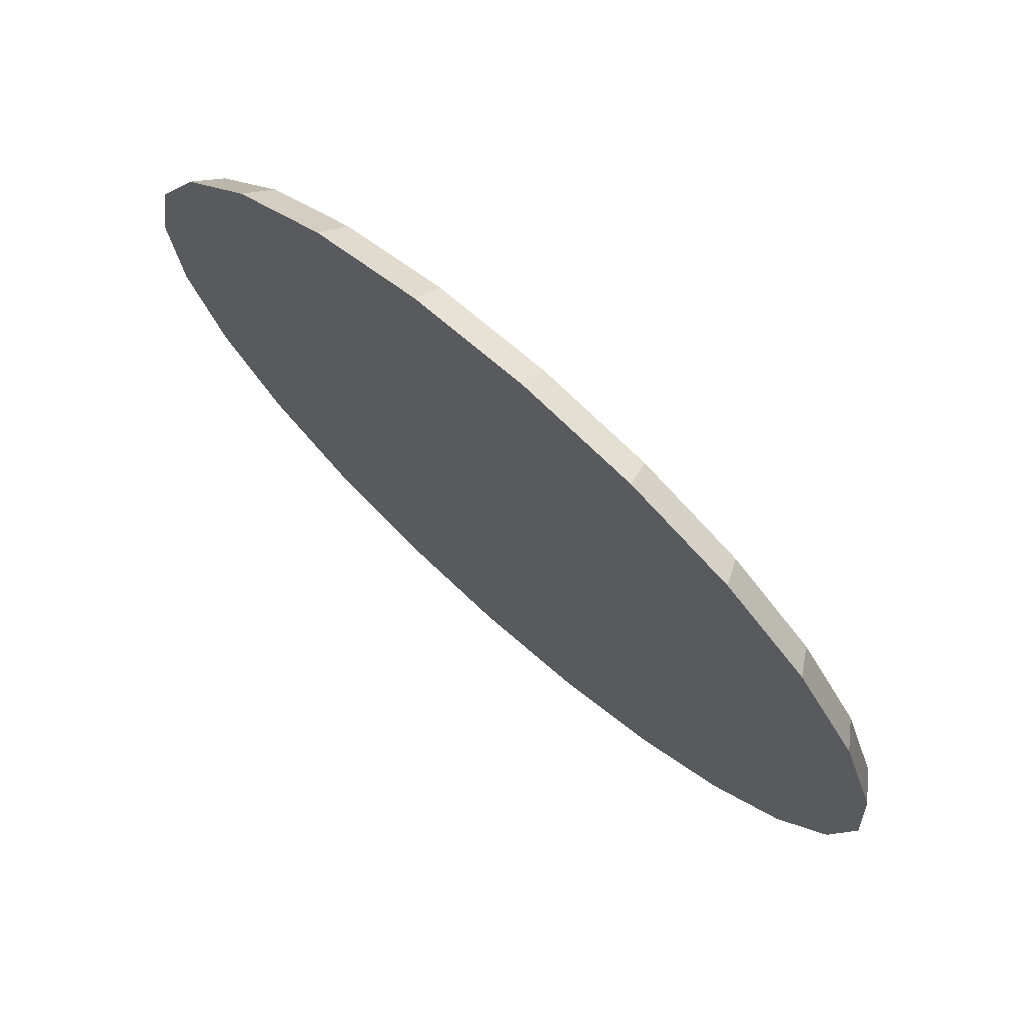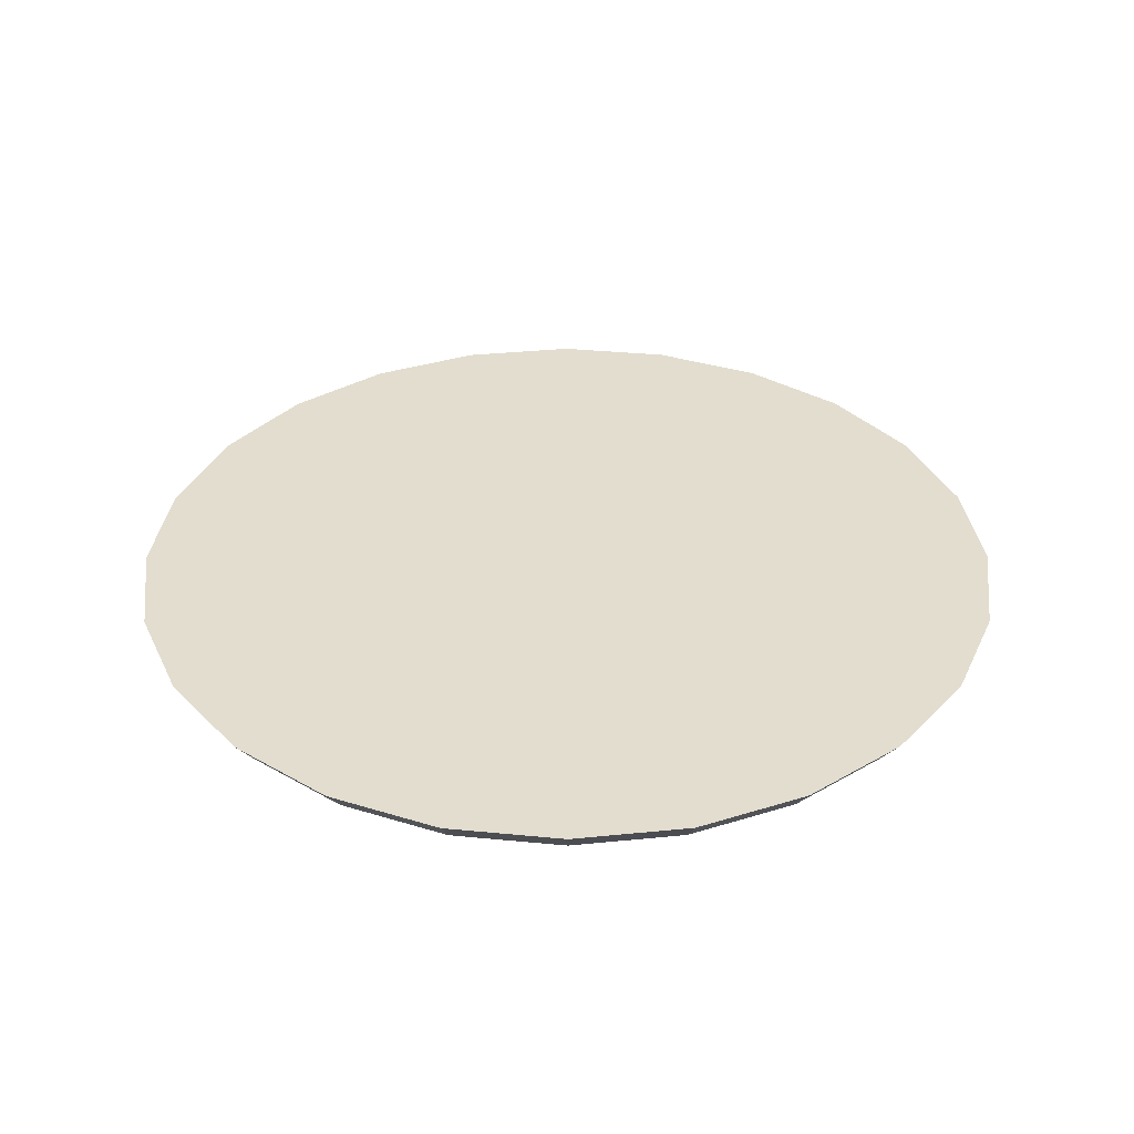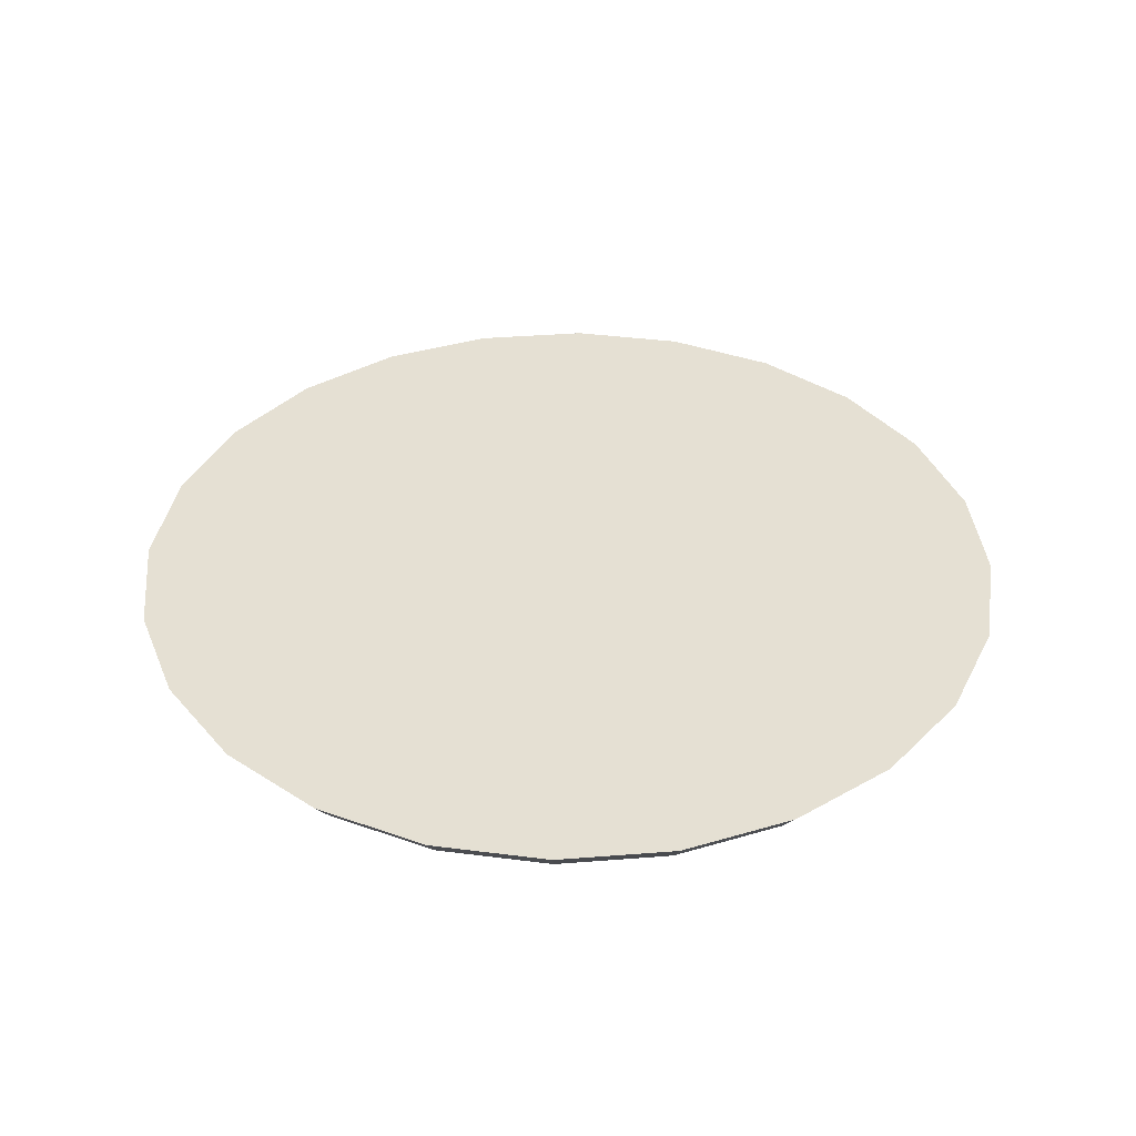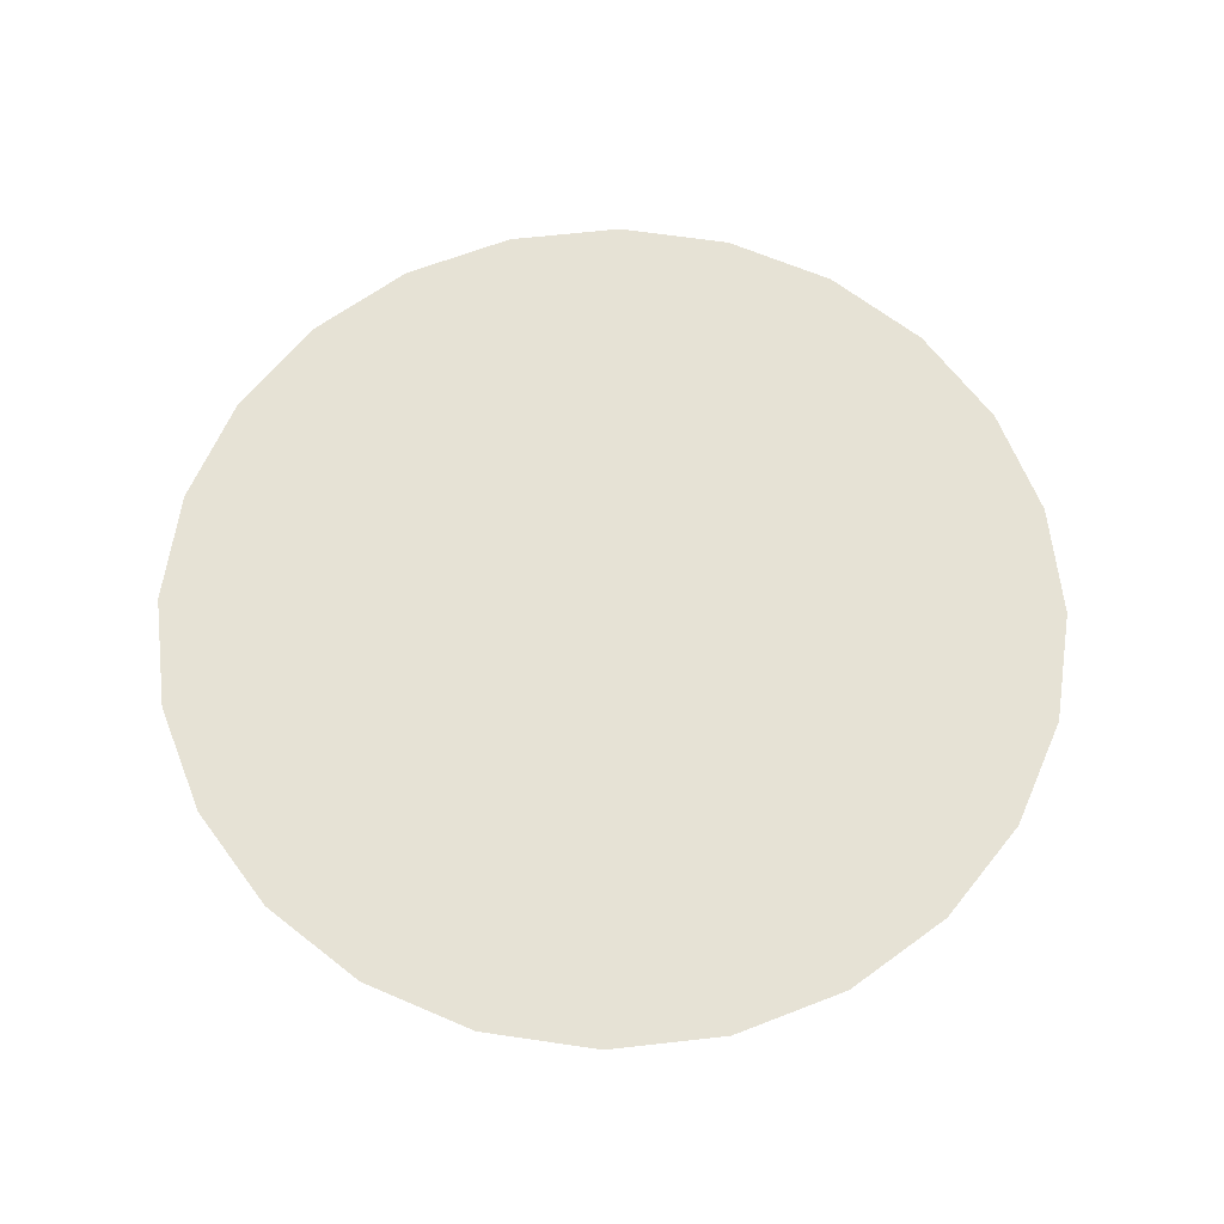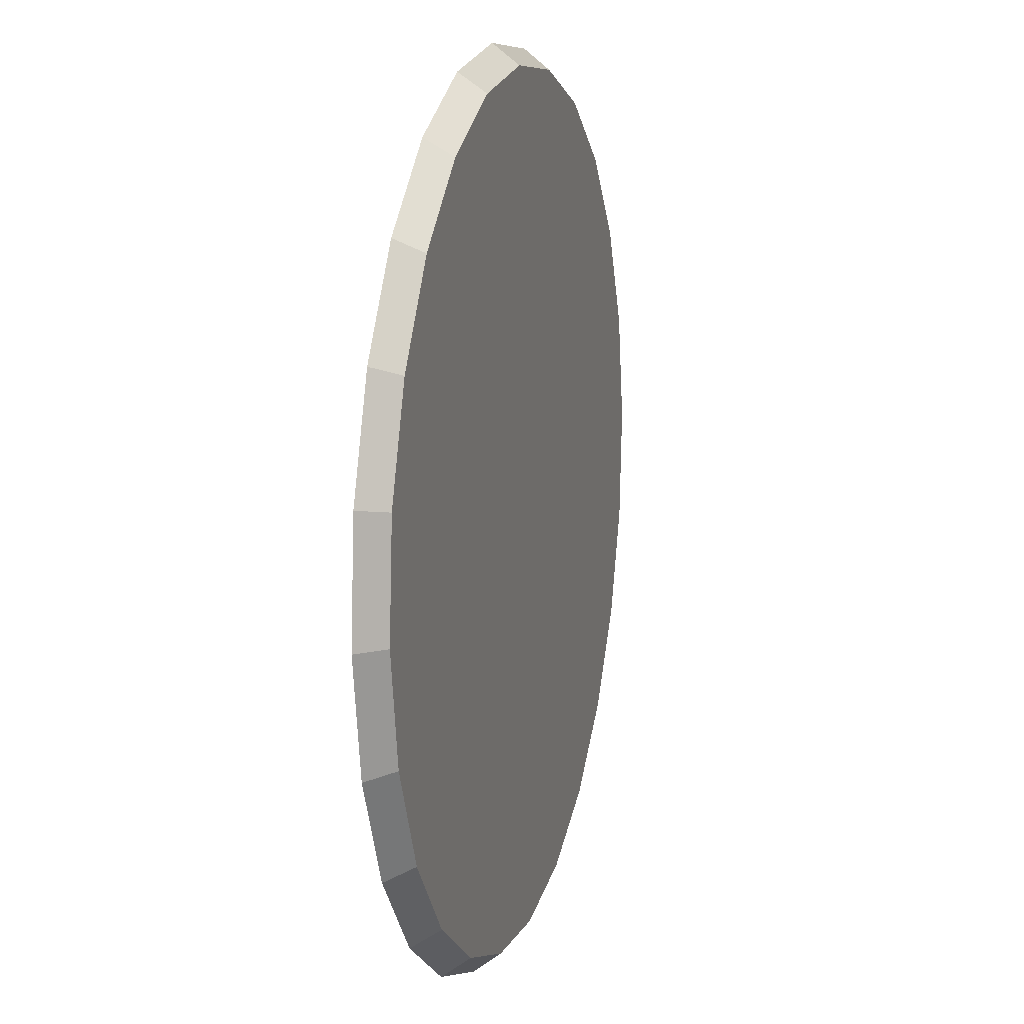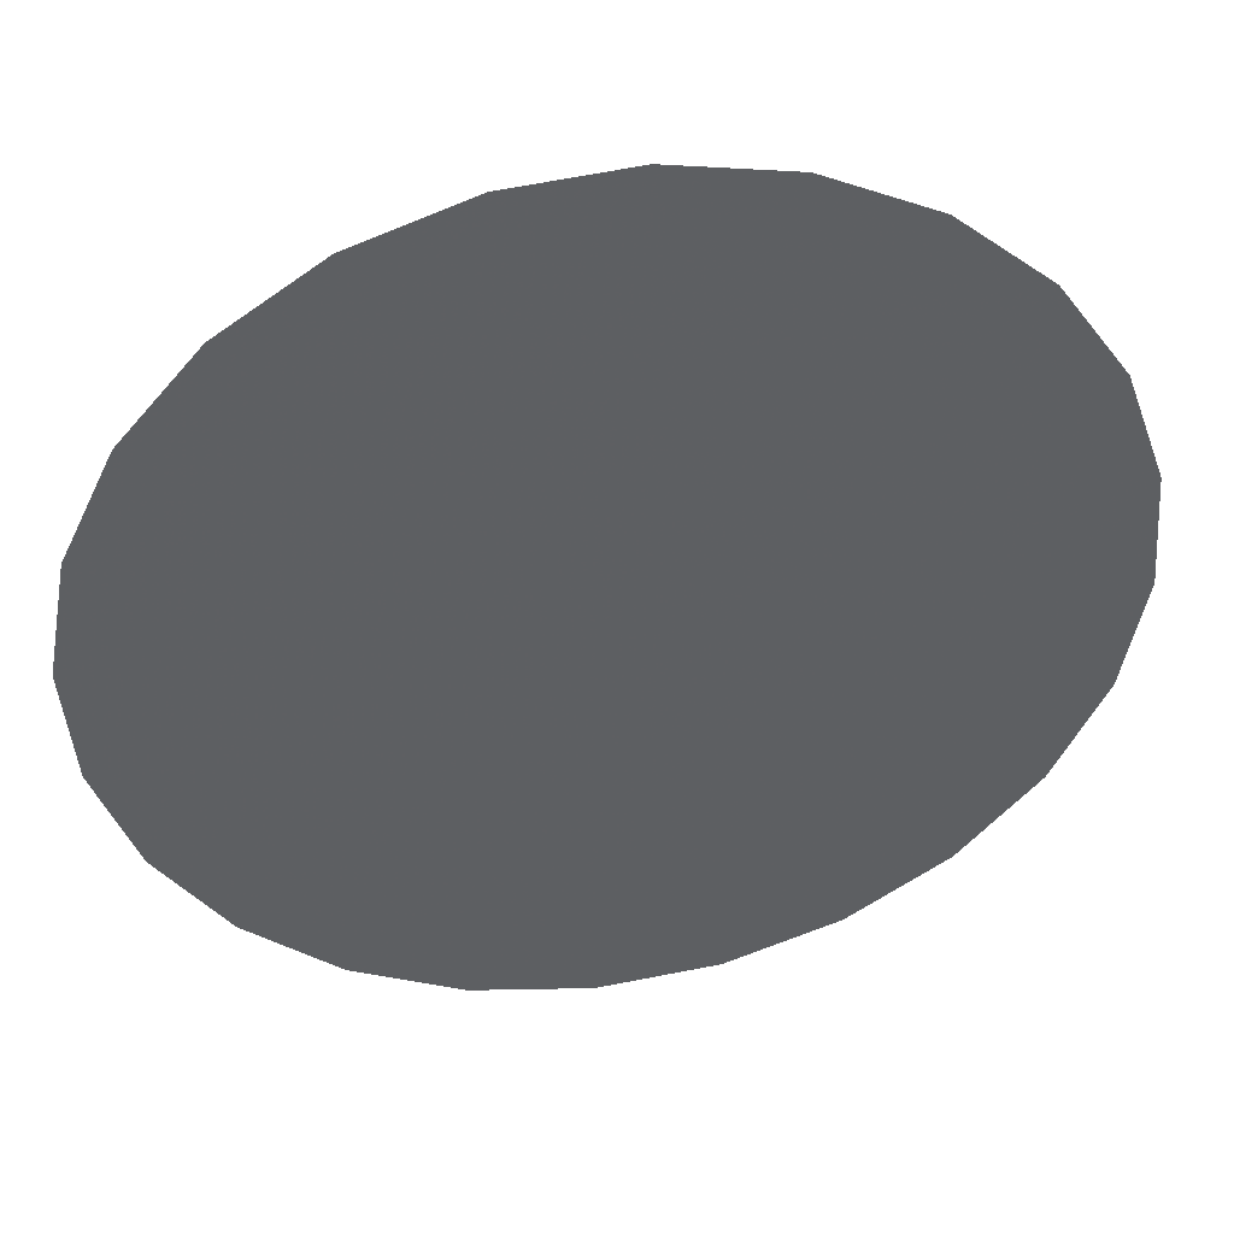
<metadata>
{"format":"obj","ext":"obj","renderer":"f3d","projection":"perspective","resolution":1024,"background":"white","views":[{"elev":73.8,"azim":-138.5,"up":"+Z"},{"elev":35.0,"azim":42.0,"up":"+Y"},{"elev":38.0,"azim":43.9,"up":"+Y"},{"elev":63.9,"azim":73.1,"up":"+Y"},{"elev":12.5,"azim":-74.9,"up":"+Z"},{"elev":43.8,"azim":170.1,"up":"+Z"}]}
</metadata>
<code>
v 0.1207 -0.2921 0.6049
v -0.5068 -0.3262 0.2836
v -0.5415 -0.3262 -0.1477
v 0.3935 -0.2921 0.4652
v -0.03201 -0.3262 0.5907
v -0.4005 -0.2921 -0.4132
v -0.2733 -0.2921 -0.501
v 0.2541 -0.3262 0.5293
v -0.1277 -0.2921 -0.5529
v -0.5682 -0.3262 -0.002514
v 0.4357 -0.2921 -0.371
v 0.318 -0.2921 -0.4712
v 0.1784 -0.2921 -0.5374
v -0.1772 -0.3262 0.5641
v -0.325 -0.2921 0.5232
v 0.5612 -0.3262 0.05451
v -0.4427 -0.2921 0.423
v -0.3105 -0.3262 0.5008
v -0.5563 -0.3262 0.1446
v -0.2611 -0.3262 -0.4773
v 0.2663 -0.2921 0.553
v -0.5824 -0.2921 0.1502
v 0.02501 -0.3262 -0.5387
v 0.3756 -0.3262 0.4454
v -0.4783 -0.3262 -0.281
v 0.5346 -0.3262 0.1997
v 0.4998 -0.3262 -0.2316
v -0.5305 -0.2921 0.2958
v 0.5599 -0.2921 0.2079
v 0.5235 -0.2921 -0.2438
v 0.4713 -0.3262 0.333
v -0.3826 -0.3262 -0.3934
v 0.5878 -0.2921 0.05586
v 0.4159 -0.3262 -0.3531
v -0.03336 -0.2921 0.6173
v 0.4937 -0.2921 0.3475
v 0.5754 -0.2921 -0.0982
v -0.1221 -0.3262 -0.5268
v 0.5493 -0.3262 -0.09261
v 0.3035 -0.3262 -0.4488
v 0.1151 -0.3262 0.5788
v -0.5007 -0.2921 -0.2955
v 0.1702 -0.3262 -0.5121
v 0.02636 -0.2921 -0.5653
v -0.4229 -0.3262 0.4051
v -0.5948 -0.2921 -0.003859
v -0.1854 -0.2921 0.5894
v -0.5669 -0.2921 -0.1559
f 14 41 5
f 41 14 8
f 8 14 18
f 8 18 24
f 24 18 45
f 24 45 31
f 31 45 2
f 31 2 26
f 26 2 19
f 26 19 16
f 16 19 10
f 16 10 39
f 39 10 3
f 39 3 27
f 27 3 25
f 27 25 34
f 34 25 32
f 34 32 40
f 40 32 20
f 40 20 43
f 43 20 38
f 43 38 23
f 46 3 10
f 3 46 48
f 48 25 3
f 25 48 42
f 42 32 25
f 32 42 6
f 32 7 20
f 7 32 6
f 20 9 38
f 9 20 7
f 23 9 44
f 9 23 38
f 43 44 13
f 44 43 23
f 40 13 12
f 13 40 43
f 40 11 34
f 11 40 12
f 11 27 34
f 27 11 30
f 30 39 27
f 39 30 37
f 37 16 39
f 16 37 33
f 33 26 16
f 26 33 29
f 29 31 26
f 31 29 36
f 24 36 4
f 36 24 31
f 21 24 4
f 24 21 8
f 1 8 21
f 8 1 41
f 35 41 1
f 41 35 5
f 35 14 5
f 14 35 47
f 47 18 14
f 18 47 15
f 17 18 15
f 18 17 45
f 17 2 45
f 2 17 28
f 28 19 2
f 19 28 22
f 22 10 19
f 10 22 46
f 1 47 35
f 47 1 21
f 47 21 15
f 15 21 4
f 15 4 17
f 17 4 36
f 17 36 28
f 28 36 29
f 28 29 22
f 22 29 33
f 22 33 46
f 46 33 37
f 46 37 48
f 48 37 30
f 48 30 42
f 42 30 11
f 42 11 6
f 6 11 12
f 6 12 7
f 7 12 13
f 7 13 9
f 9 13 44

</code>
